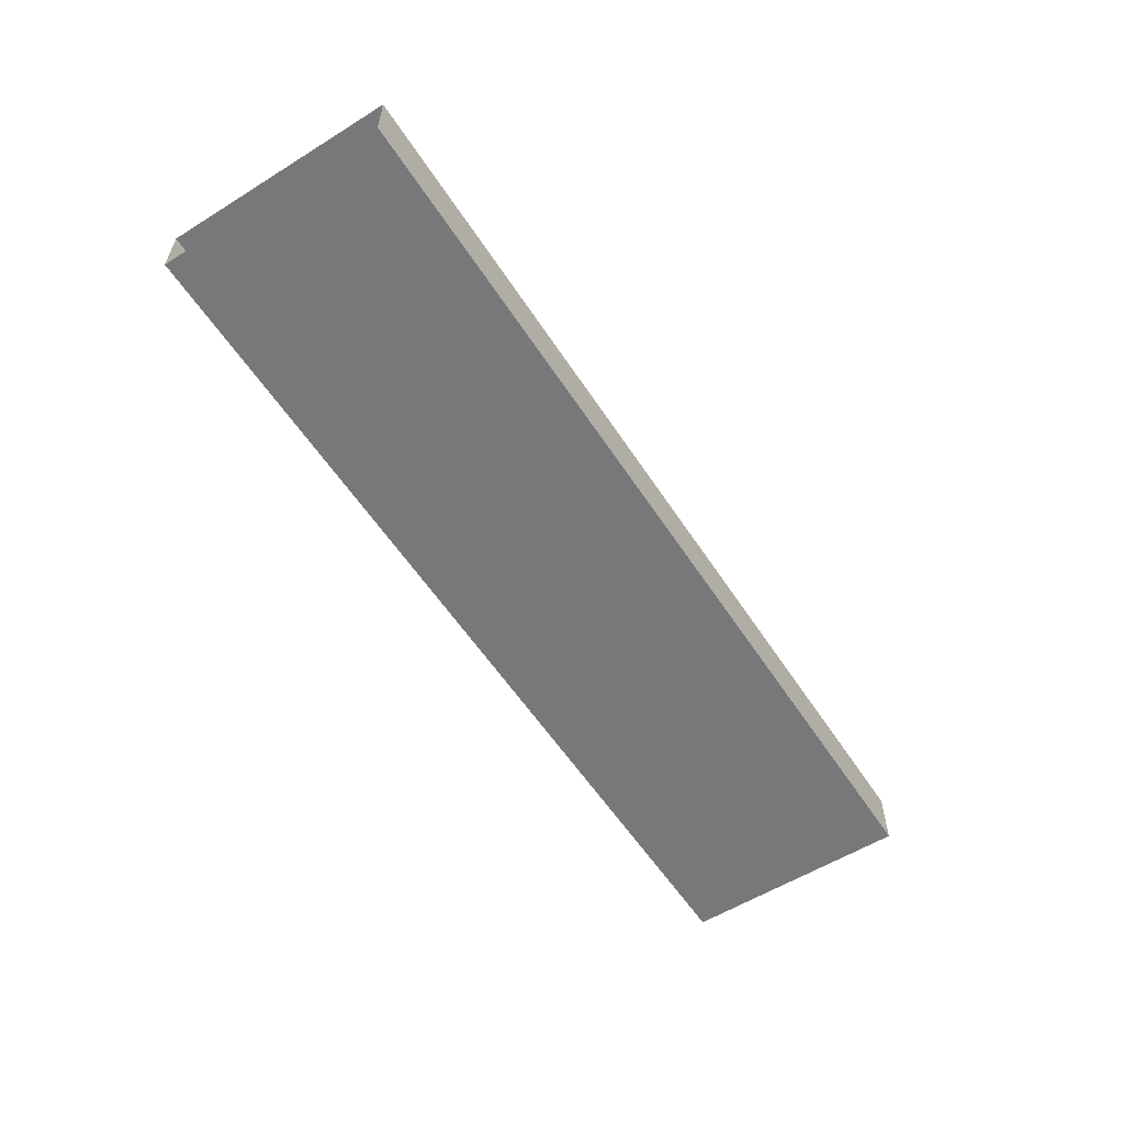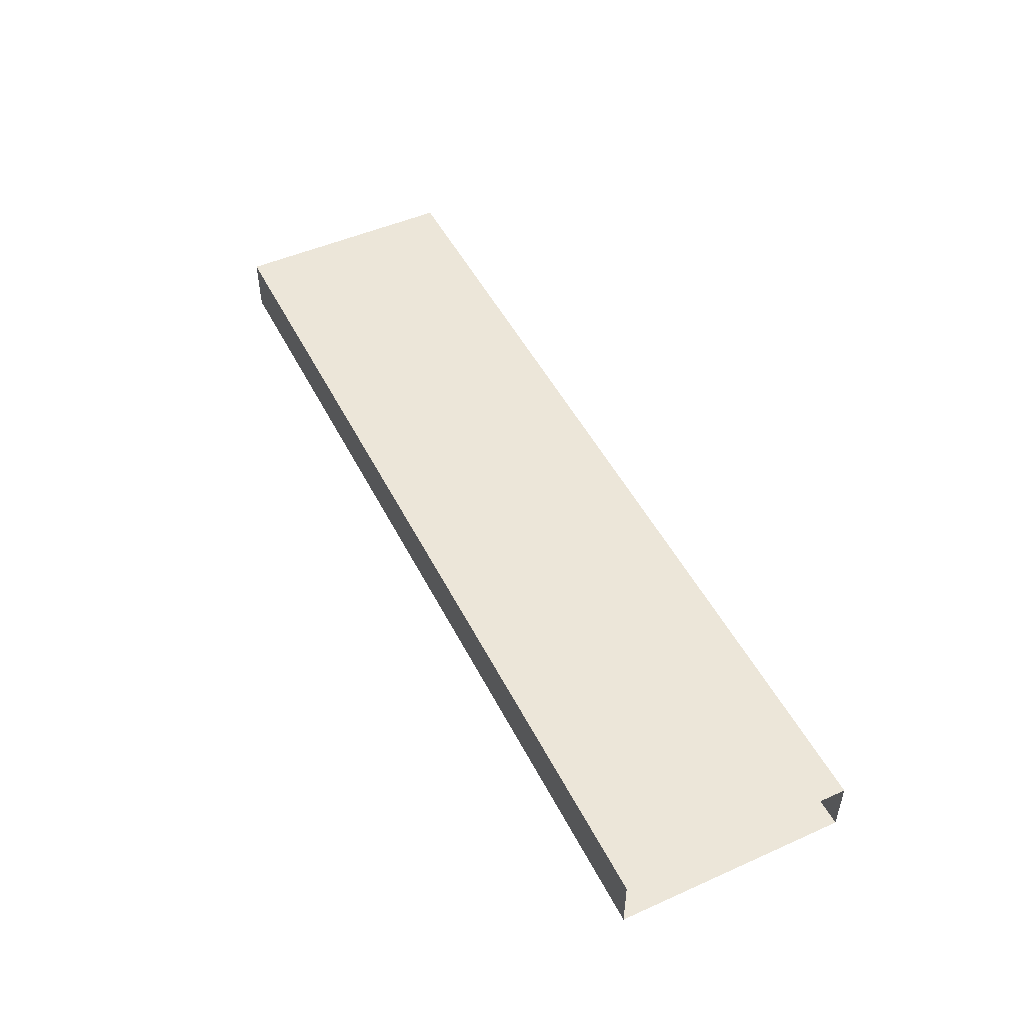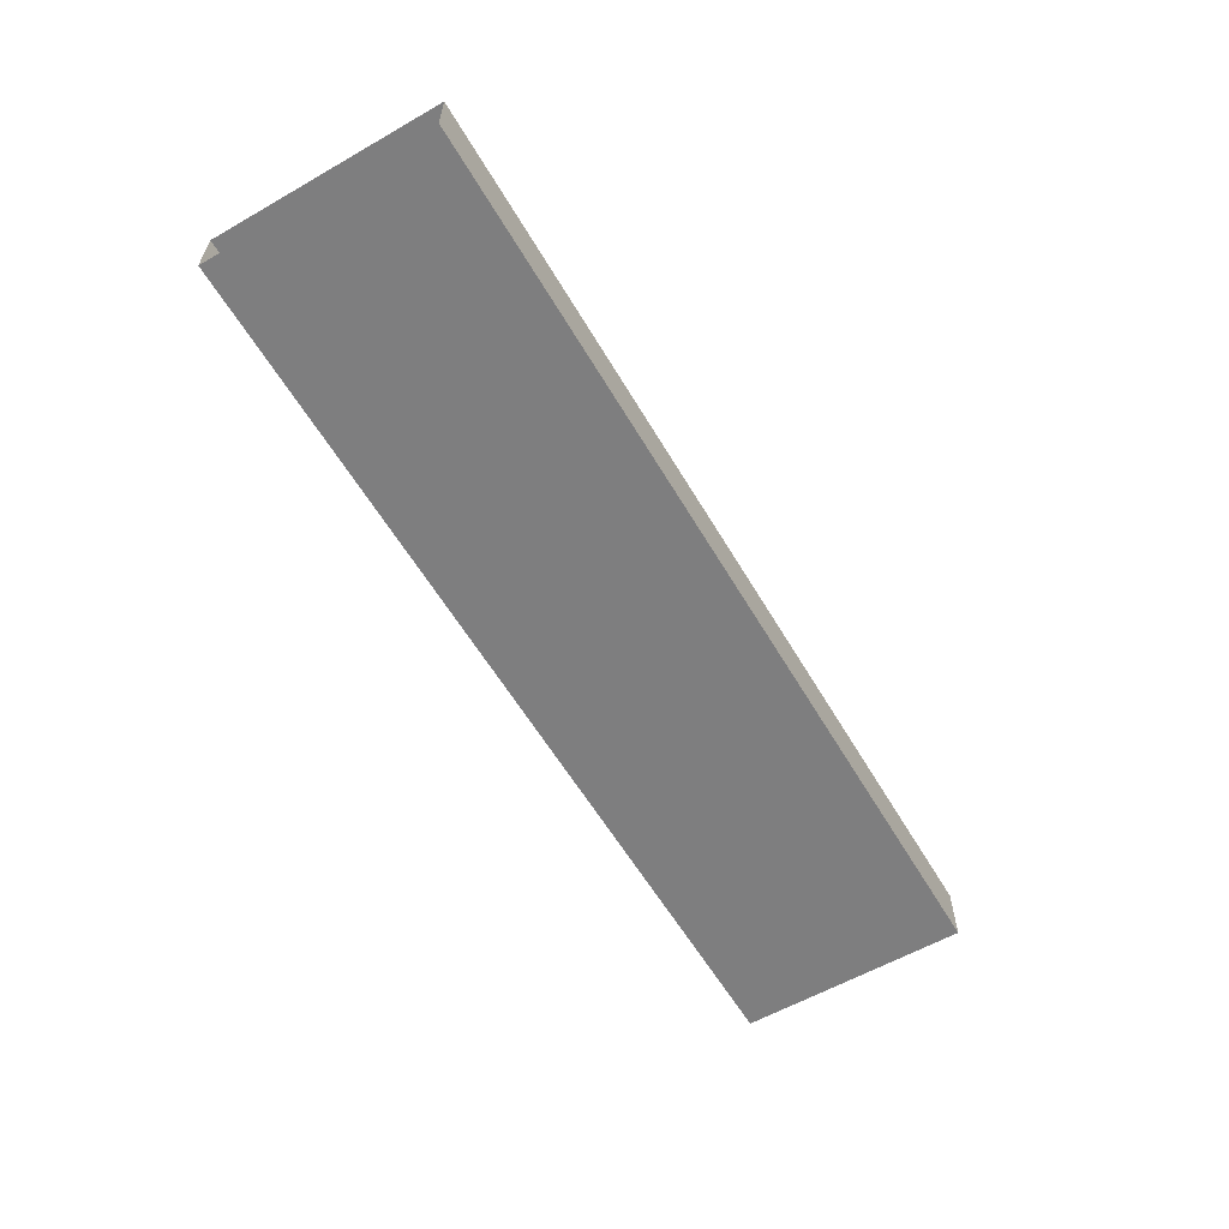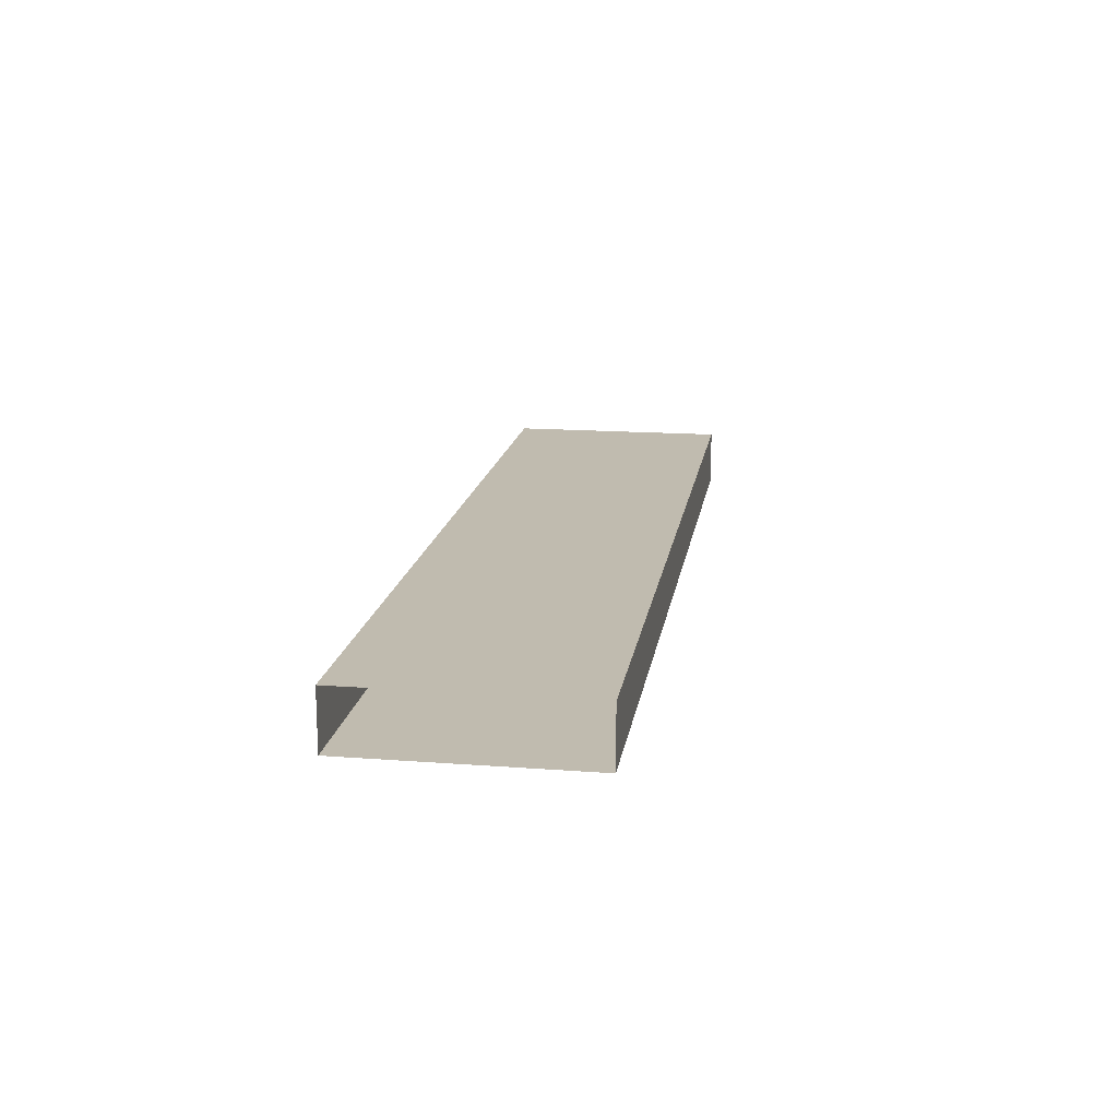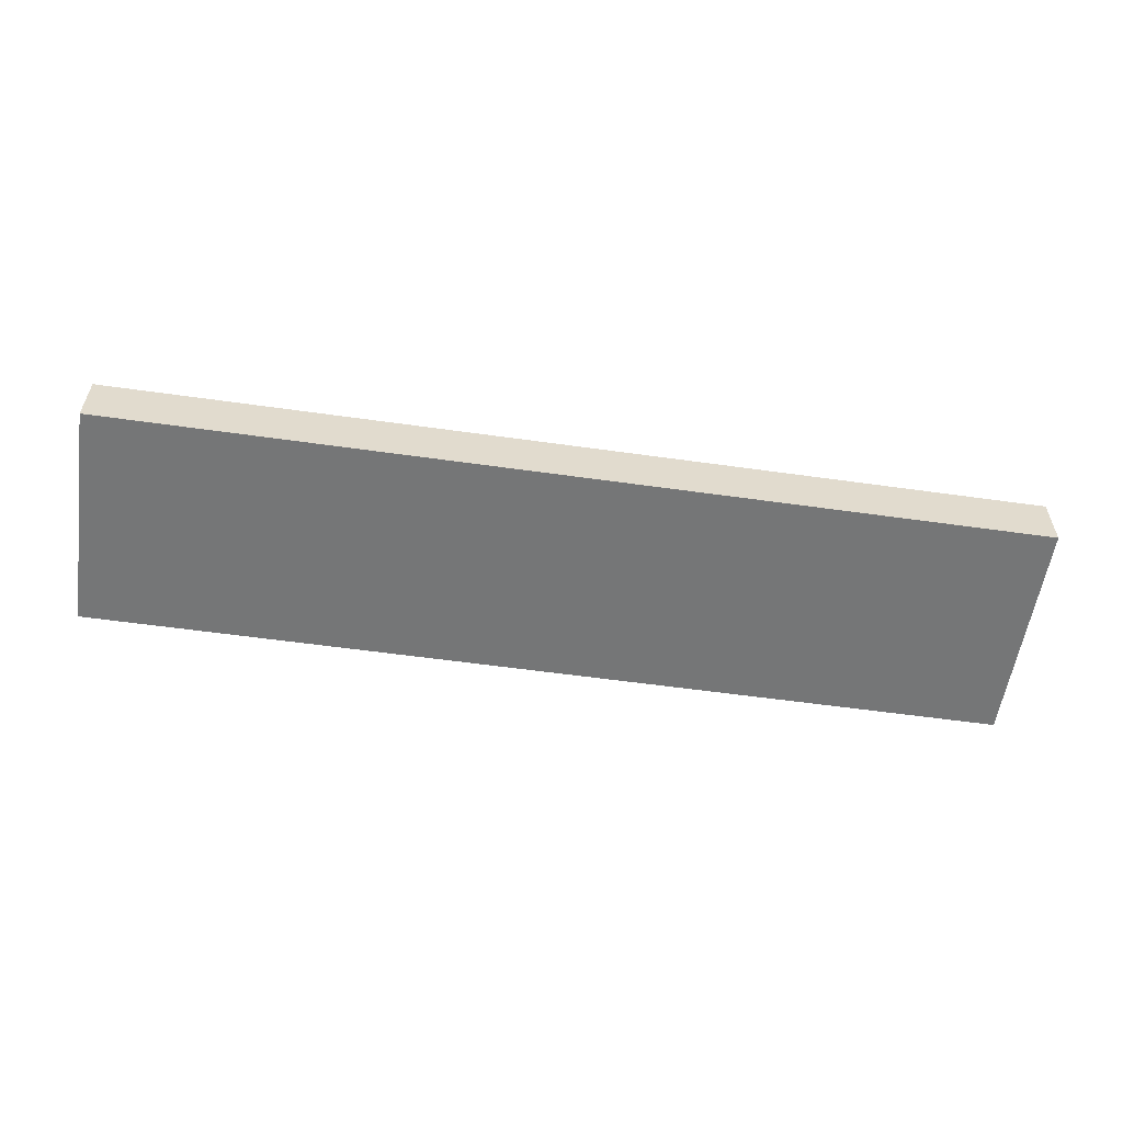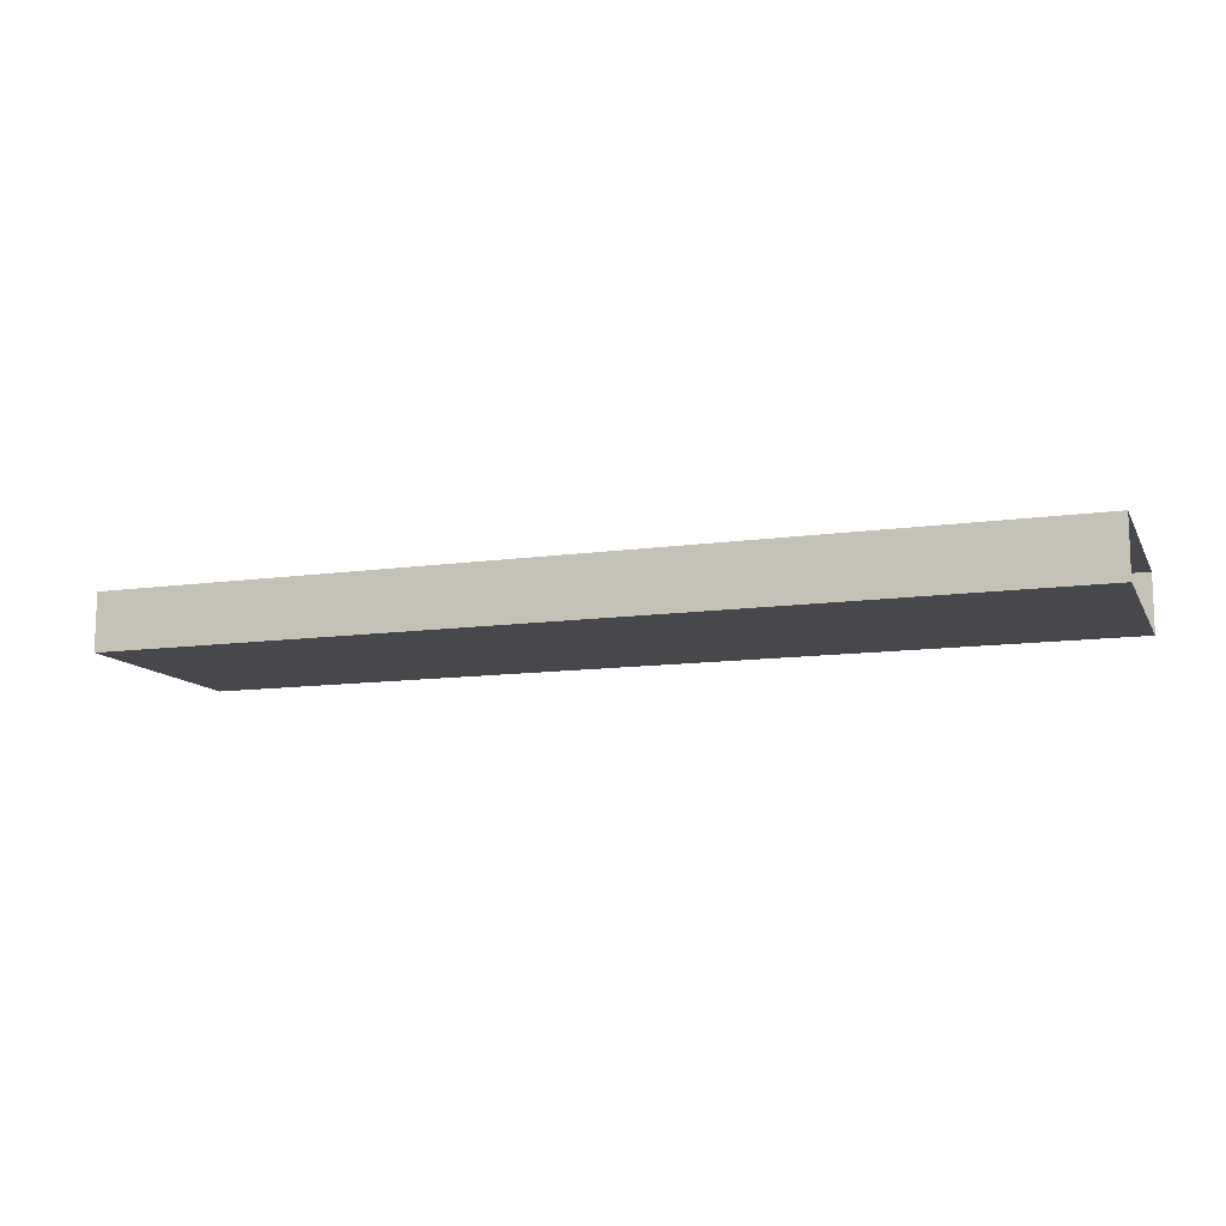
<metadata>
{"format":"obj","ext":"obj","renderer":"f3d","projection":"perspective","resolution":1024,"background":"white","views":[{"elev":-57.3,"azim":122.8,"up":"+Z"},{"elev":49.2,"azim":-116.2,"up":"+Z"},{"elev":-59.4,"azim":-59.6,"up":"+Z"},{"elev":16.2,"azim":98.8,"up":"+Z"},{"elev":-56.7,"azim":171.6,"up":"+Z"},{"elev":-11.6,"azim":-161.1,"up":"+Z"}]}
</metadata>
<code>
o DB1F1/DB1F/mesh21/mesh21-geometry#mesh21-geometry
v -0.1932 0.4353 0.3914
v -0.6254 0.4353 0.4181
v -0.6254 0.4353 0.3914
v -0.1932 0.4353 0.4181
v -0.6254 0.5422 0.3914
v -0.1932 0.5422 0.4181
v -0.1932 0.5422 0.3914
v -0.6254 0.5422 0.4181
f 1 2 3
f 2 1 4
f 5 1 3
f 6 2 4
f 1 5 7
f 2 6 8
f 5 6 7
f 6 5 8
f 3 2 1
f 4 1 2
f 3 1 5
f 4 2 6
f 7 5 1
f 8 6 2
f 7 6 5
f 8 5 6

</code>
